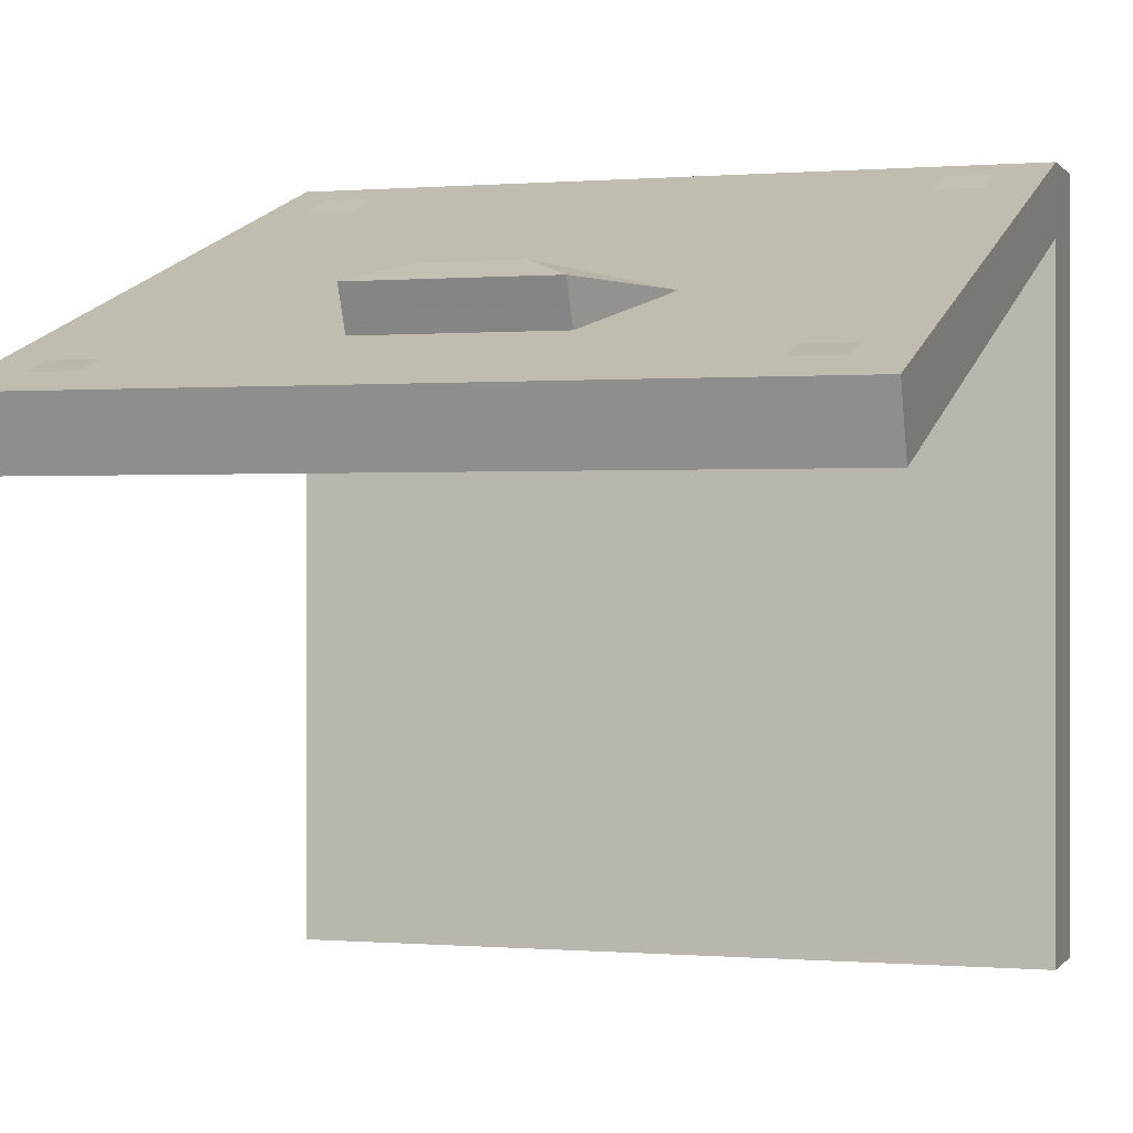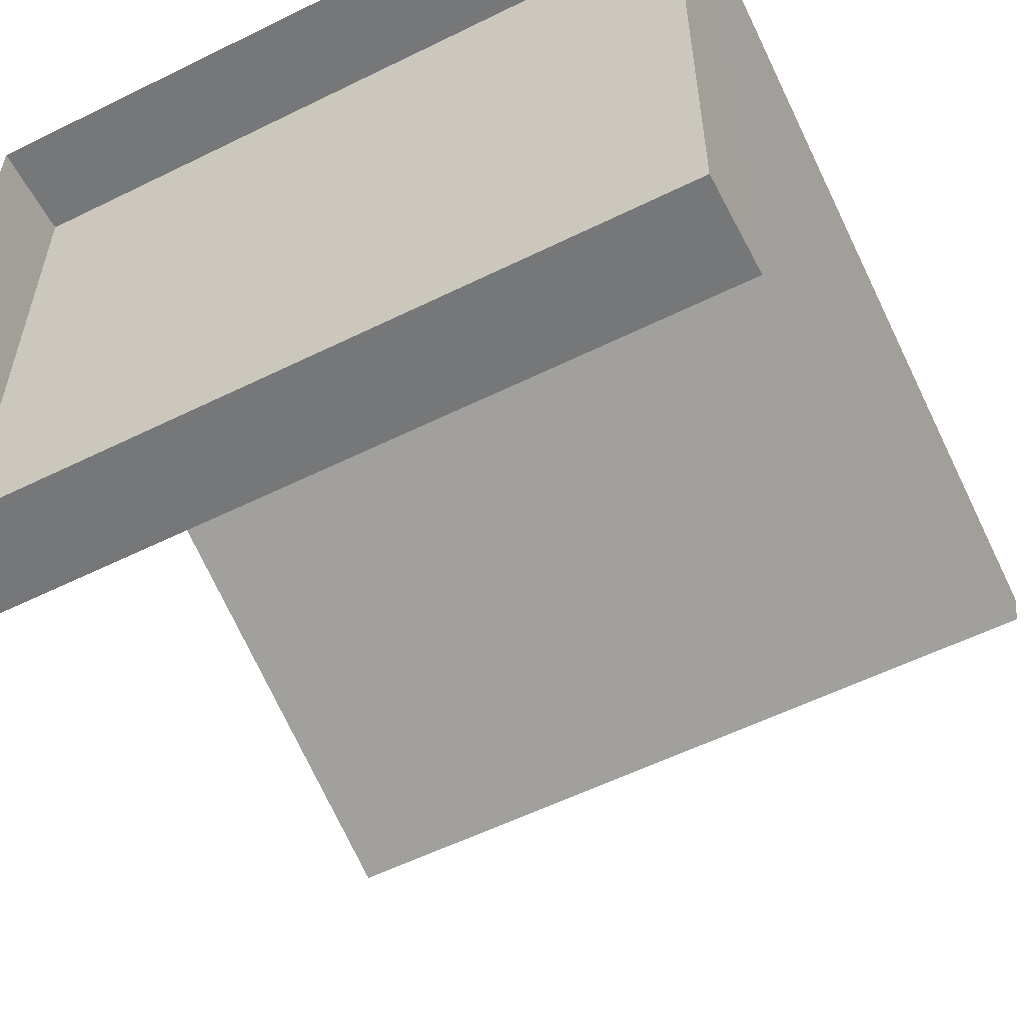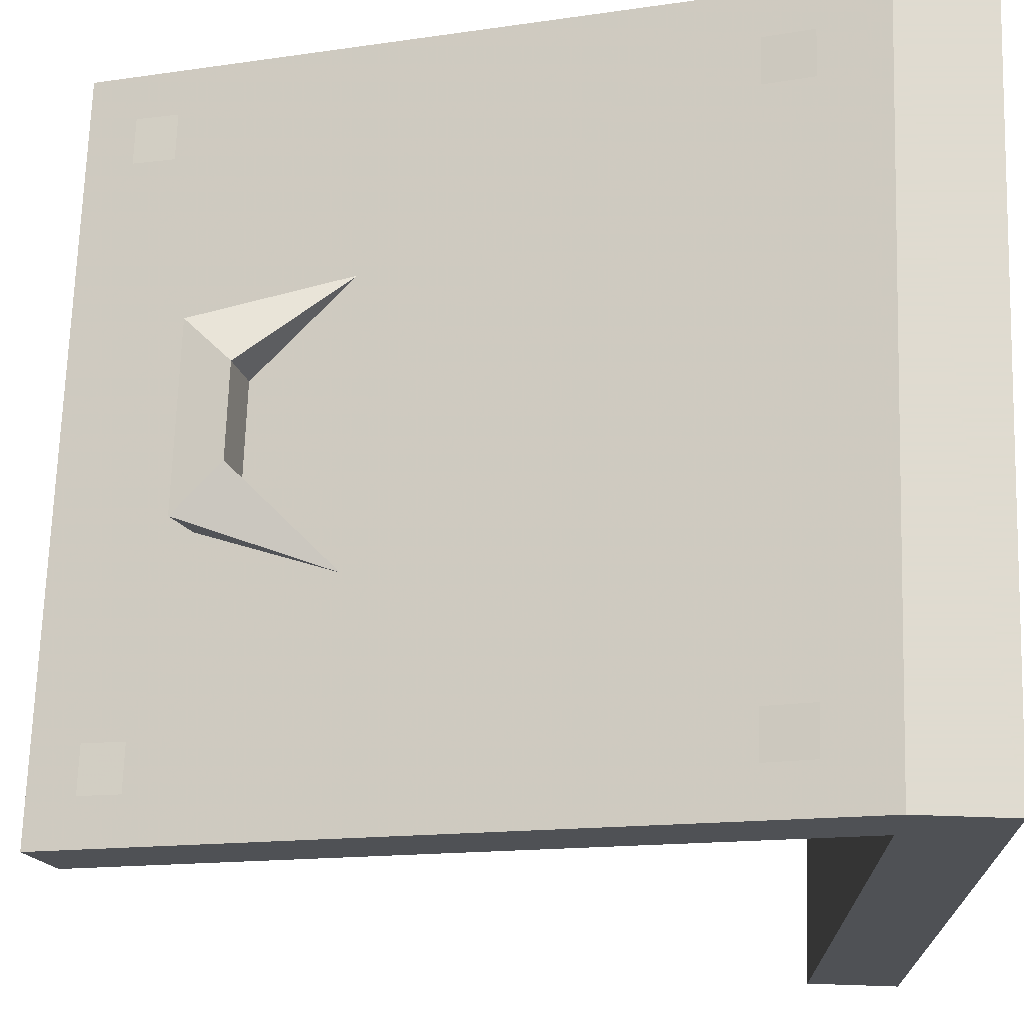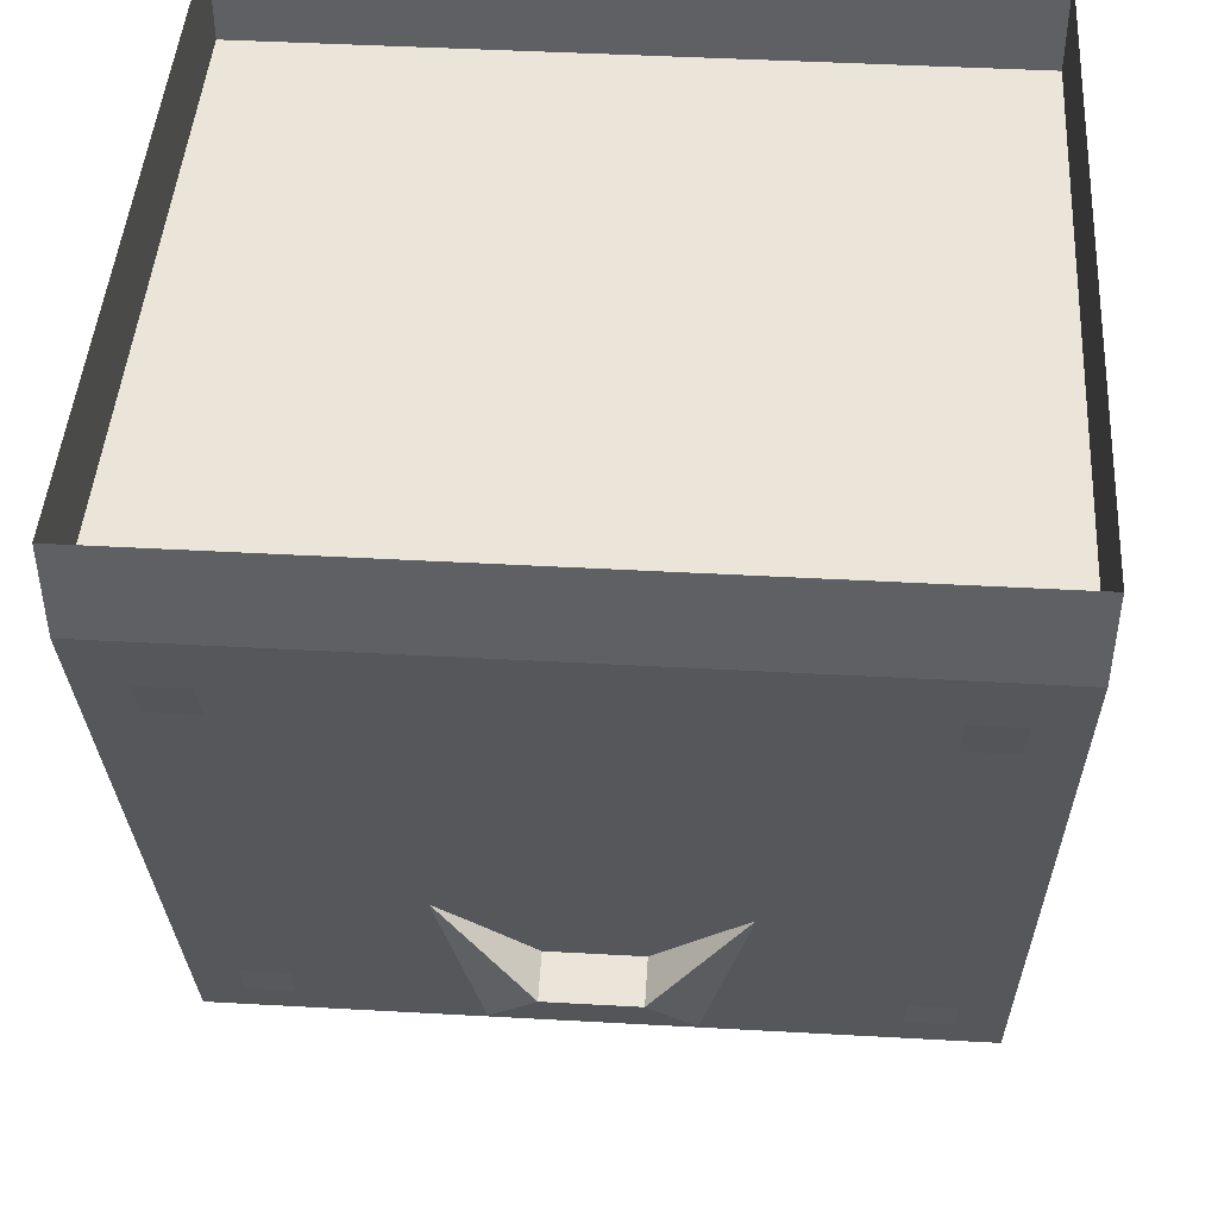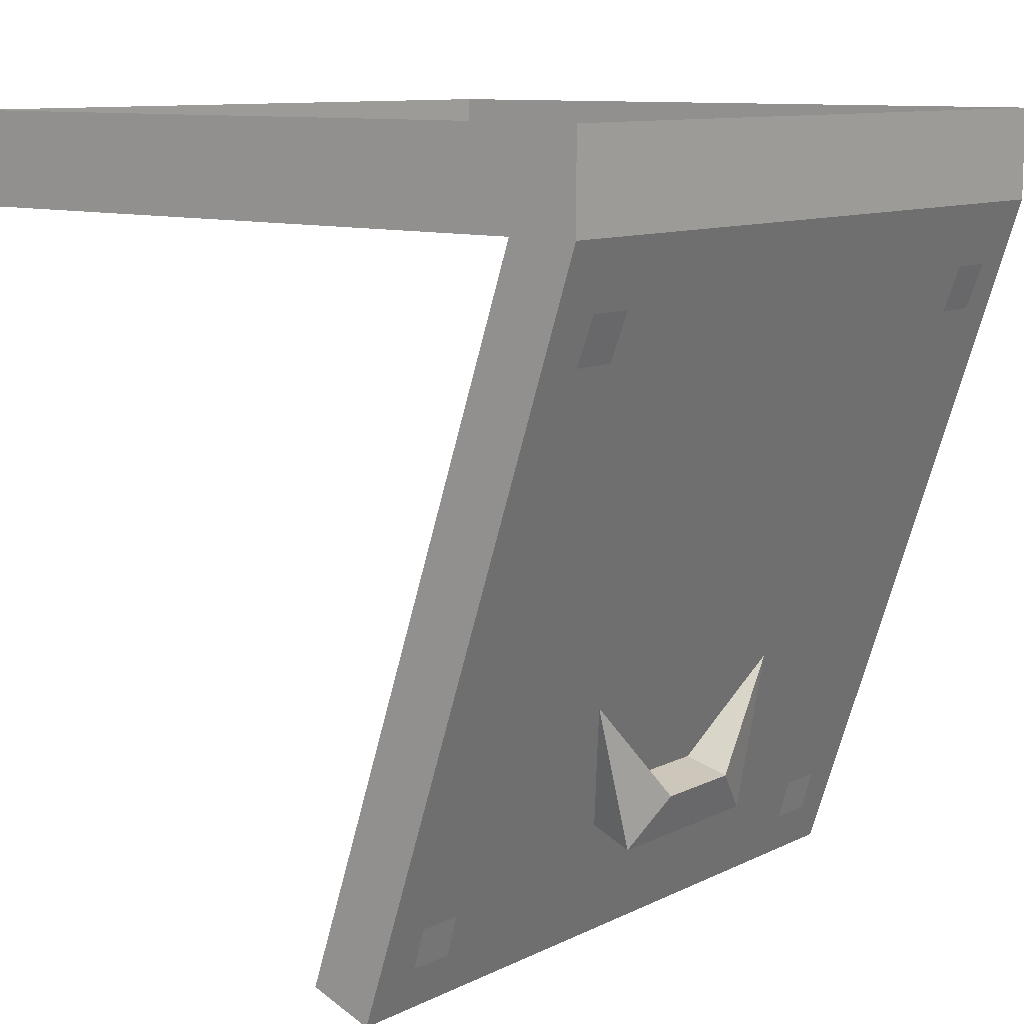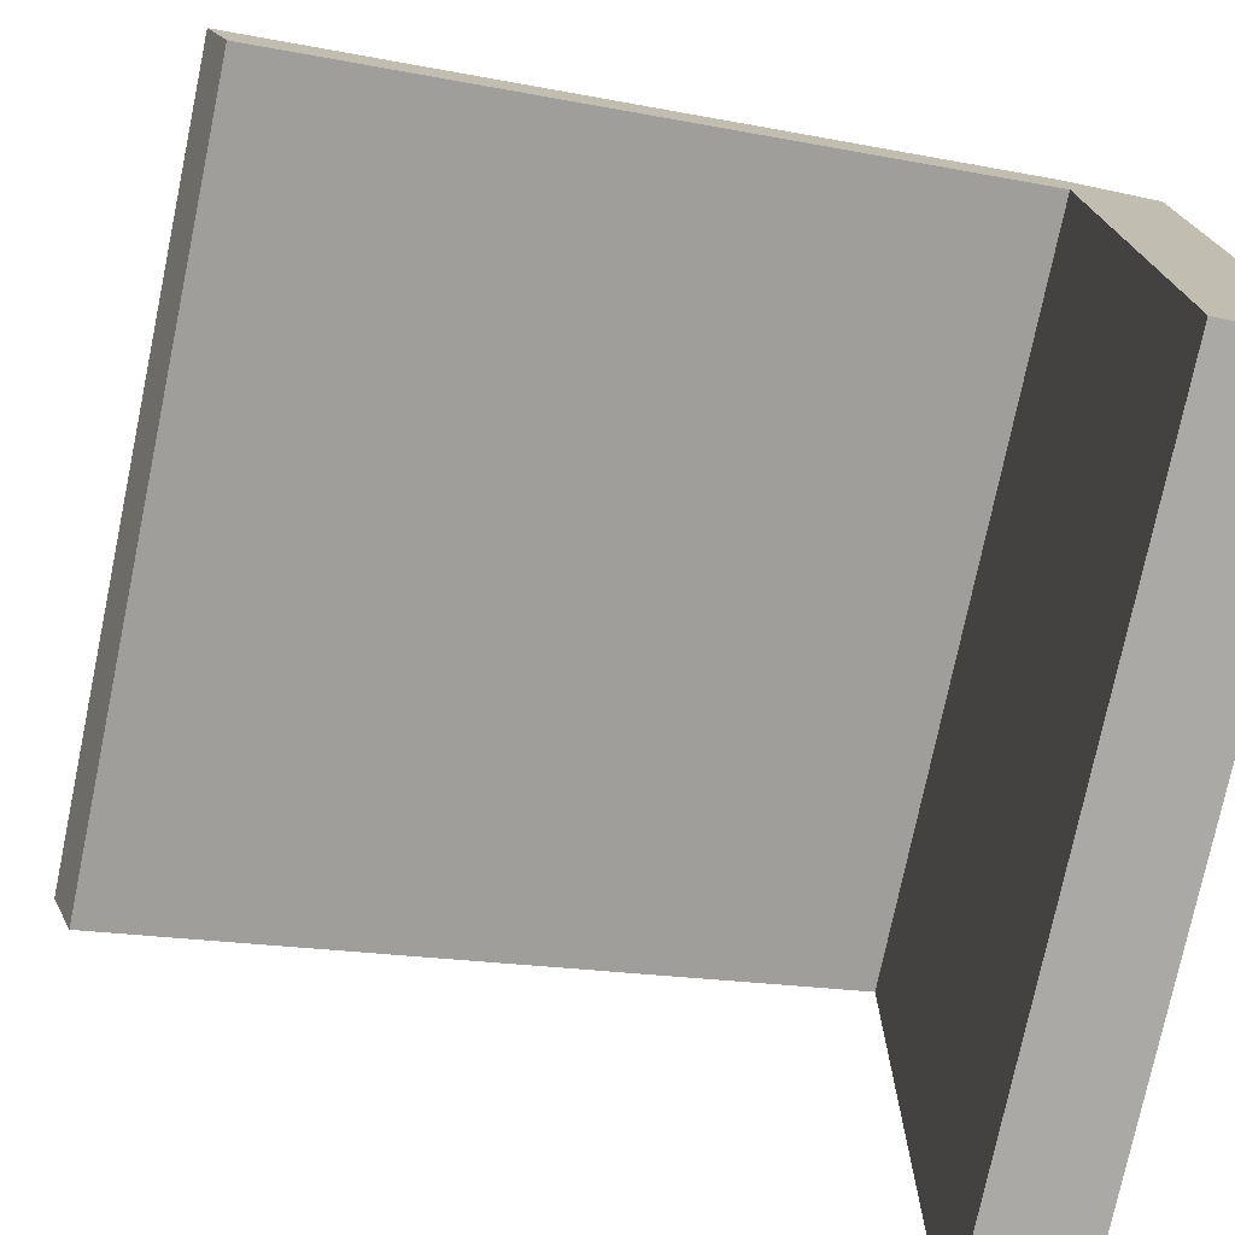
<metadata>
{"format":"obj","ext":"obj","renderer":"f3d","projection":"perspective","resolution":1024,"background":"white","views":[{"elev":0.1,"azim":17.6,"up":"+Z"},{"elev":-57.0,"azim":-152.8,"up":"+Z"},{"elev":70.2,"azim":91.9,"up":"+Z"},{"elev":44.9,"azim":3.7,"up":"+Y"},{"elev":10.4,"azim":-50.6,"up":"+Y"},{"elev":-75.6,"azim":78.2,"up":"+Z"}]}
</metadata>
<code>
v -0.5 0 0.5
v -0.5 0.125 0.5
v 0.5 0.125 0.5
v 0.5 0 0.5
v 0.5 0 -0.5
v -0.5 0 -0.5
v -0.5 0.125 -0.5
v 0.5 0.125 -0.5
v -0.5 0 0.4062
v 0.5 0 0.4062
v 0.5 -0.9453 0.09375
v -0.5 -0.9453 0.09375
v -0.5 -0.9766 0.1797
v 0.5 -0.9766 0.1797
v 0.0625 -0.7578 0.3203
v -0.0625 -0.7578 0.3203
v -0.125 -0.8203 0.2969
v 0.125 -0.8203 0.2969
v 0.1875 -0.6172 0.2969
v 0.0625 -0.7422 0.2578
v -0.0625 -0.7422 0.2578
v -0.1875 -0.6172 0.2969
v -0.125 -0.7969 0.2422
v 0.125 -0.7969 0.2422
v -0.375 -0.8594 0.2188
v -0.4375 -0.8594 0.2188
v -0.4375 -0.9141 0.2031
v -0.375 -0.9141 0.2031
v 0.4375 -0.8594 0.2188
v 0.375 -0.8594 0.2188
v 0.375 -0.9141 0.2031
v 0.4375 -0.9141 0.2031
v 0.4375 -0.08594 0.4766
v 0.375 -0.08594 0.4766
v 0.375 -0.1484 0.4531
v 0.4375 -0.1484 0.4531
v -0.375 -0.08594 0.4766
v -0.4375 -0.08594 0.4766
v -0.4375 -0.1484 0.4531
v -0.375 -0.1484 0.4531
f 1 2 3
f 1 3 4
f 1 6 2
f 2 6 7
f 7 6 5
f 7 5 8
f 8 5 4
f 8 4 3
f 9 10 11
f 9 11 12
f 1 4 5
f 1 5 6
f 9 12 1
f 1 12 13
f 4 14 10
f 10 14 11
f 11 14 13
f 11 13 12
f 1 13 14
f 1 14 4
f 15 16 17
f 15 17 18
f 15 18 19
f 15 19 20
f 15 20 16
f 16 20 21
f 16 21 22
f 16 22 17
f 17 22 23
f 17 23 18
f 18 23 24
f 18 24 19
f 25 26 27
f 25 27 28
f 29 30 31
f 29 31 32
f 33 34 35
f 33 35 36
f 37 38 39
f 37 39 40

</code>
